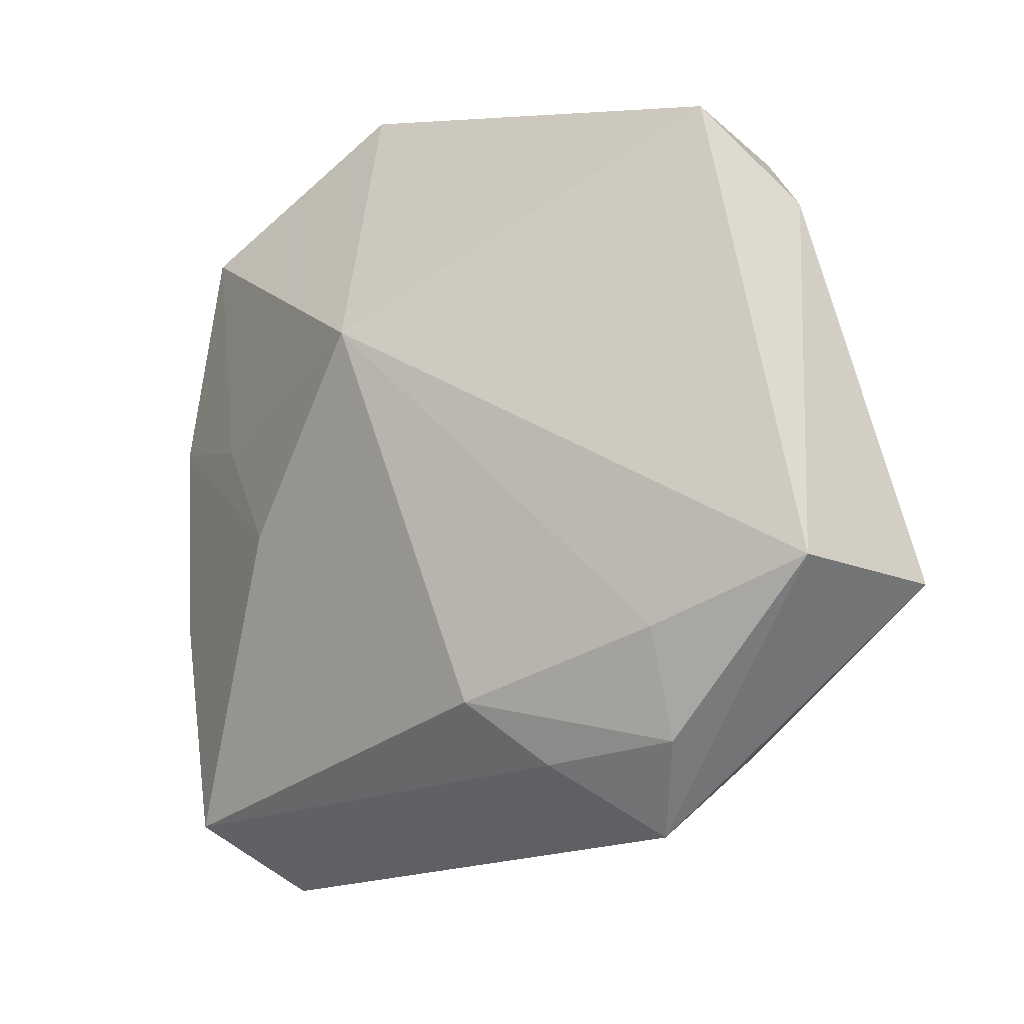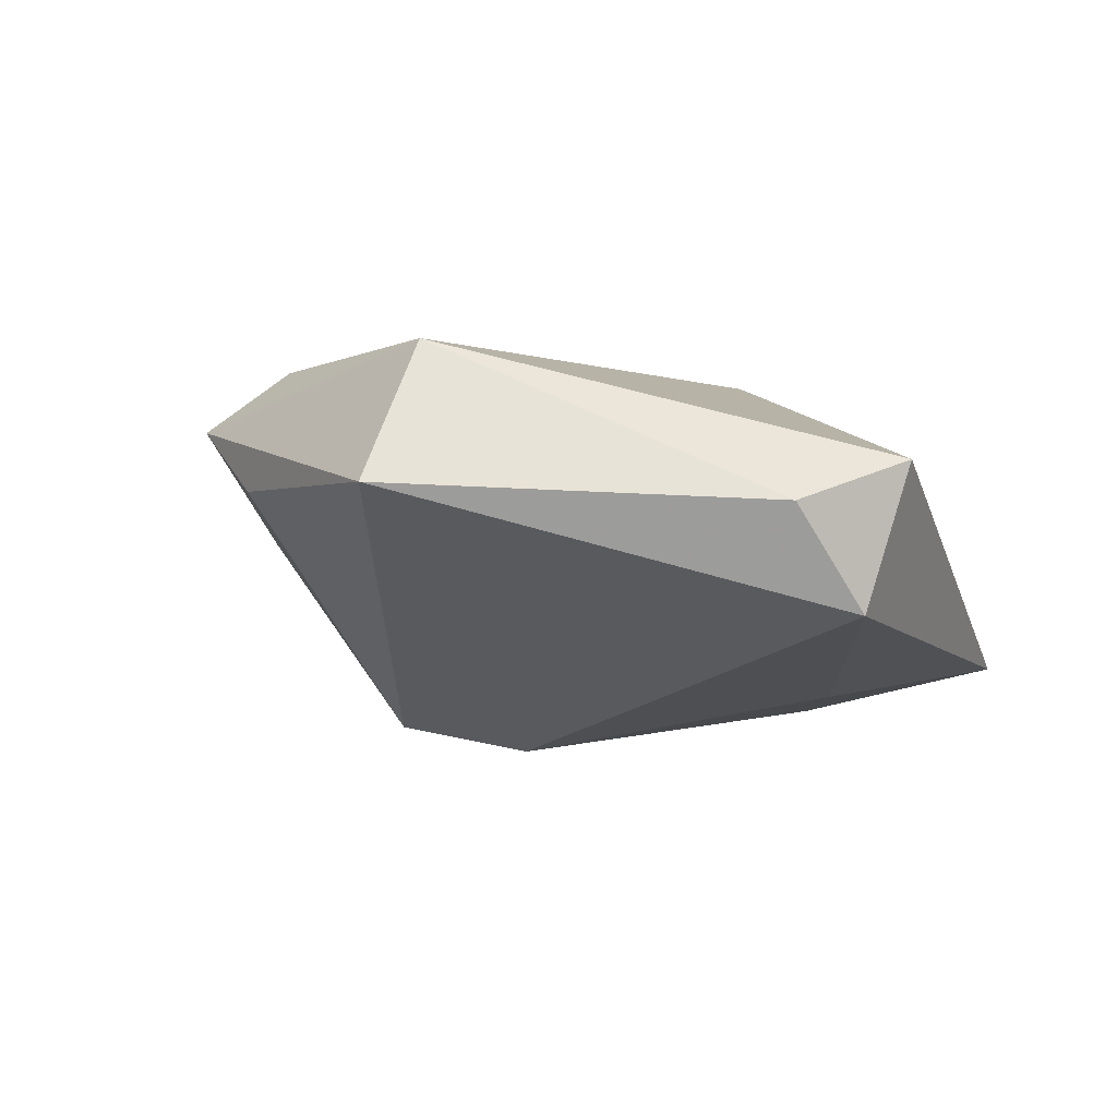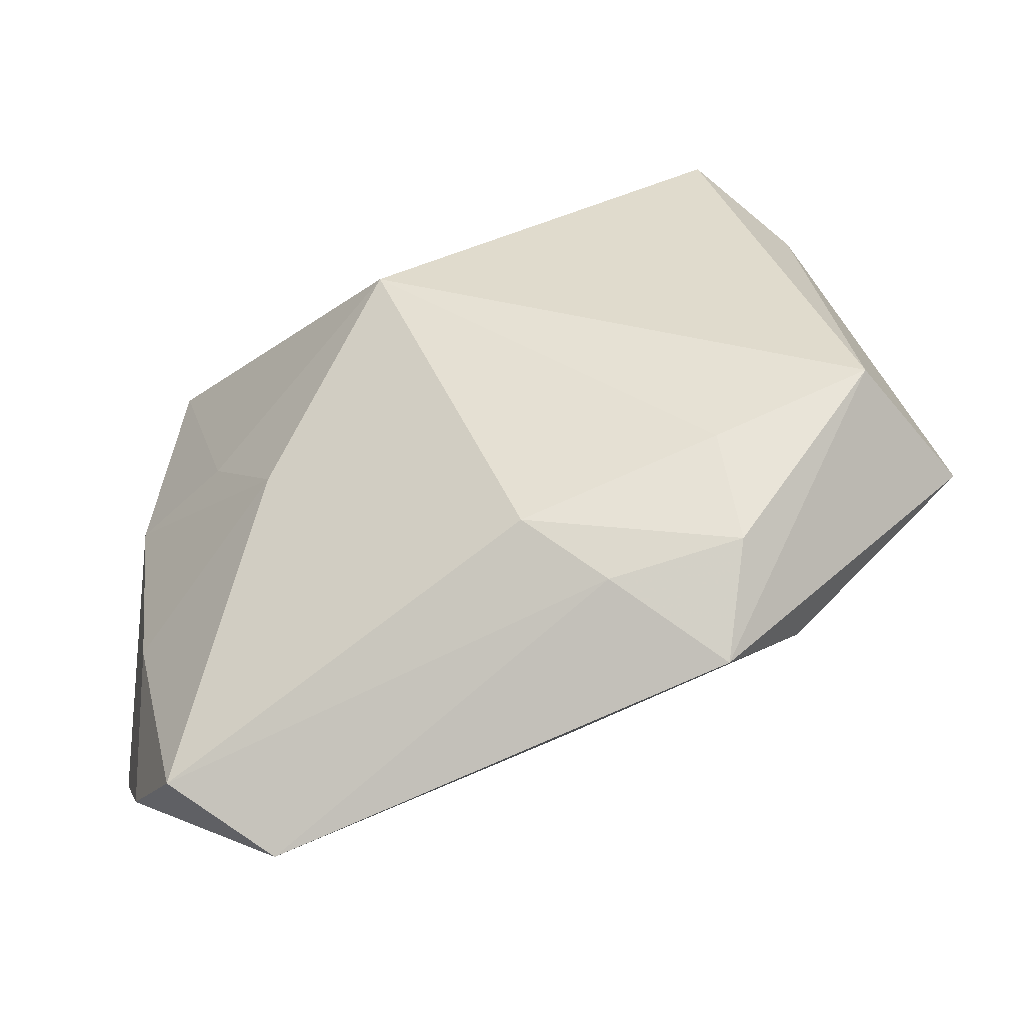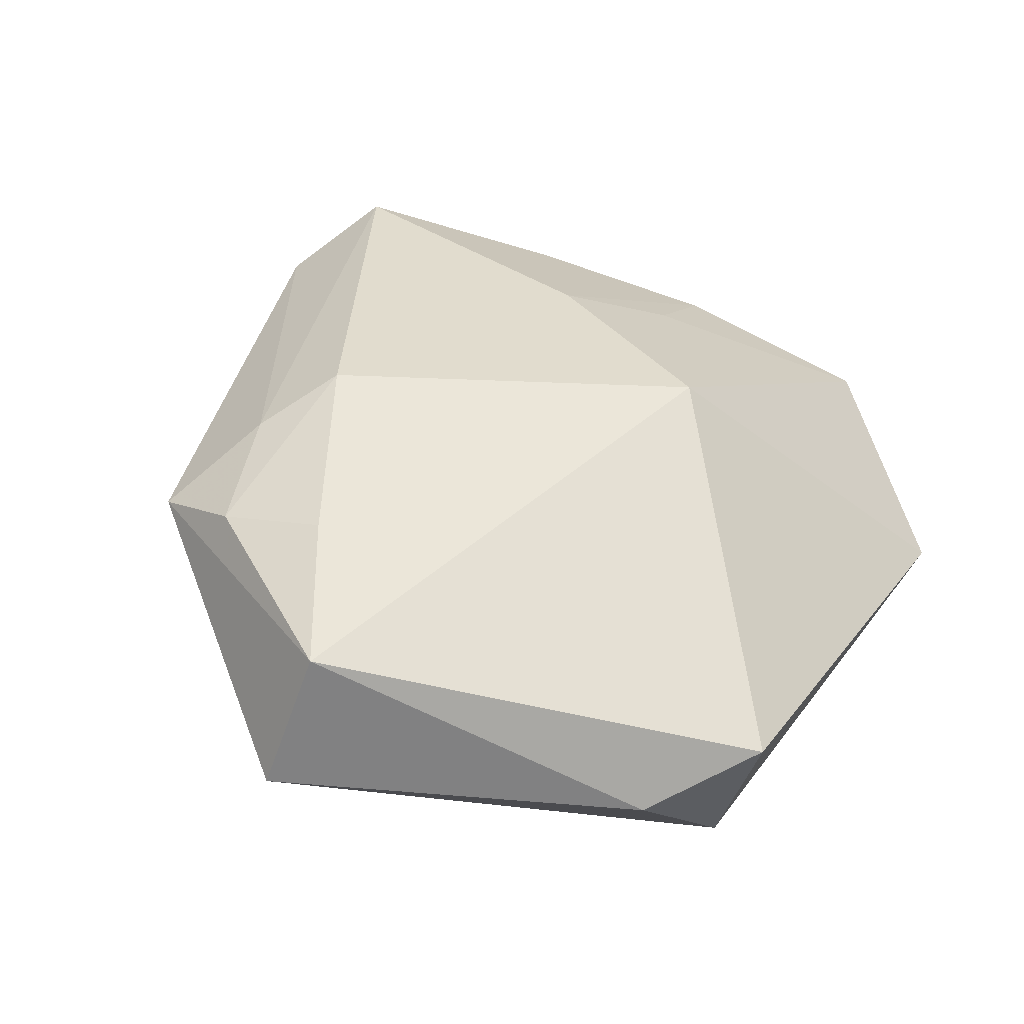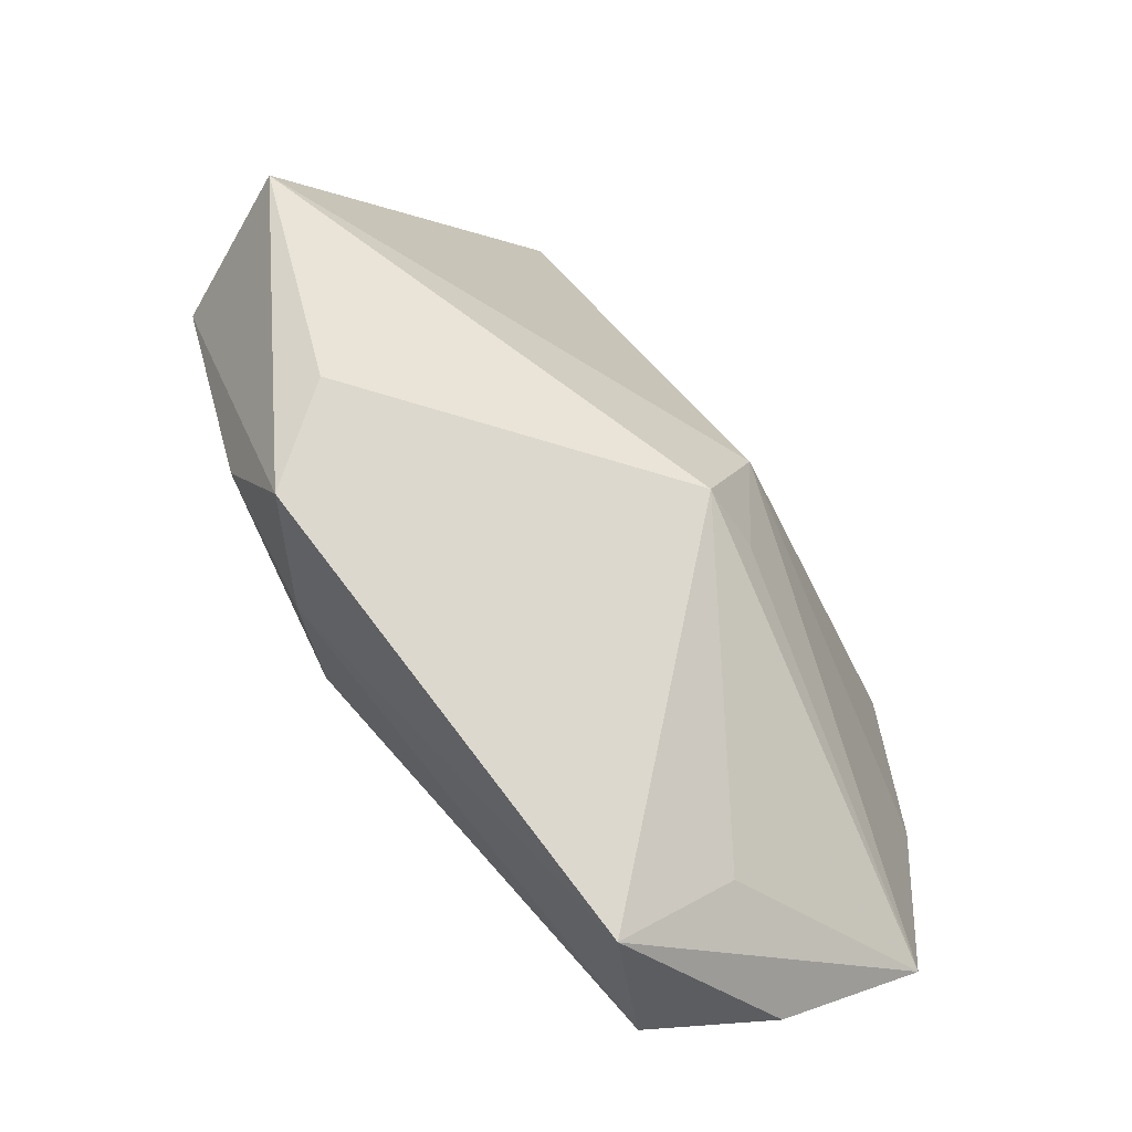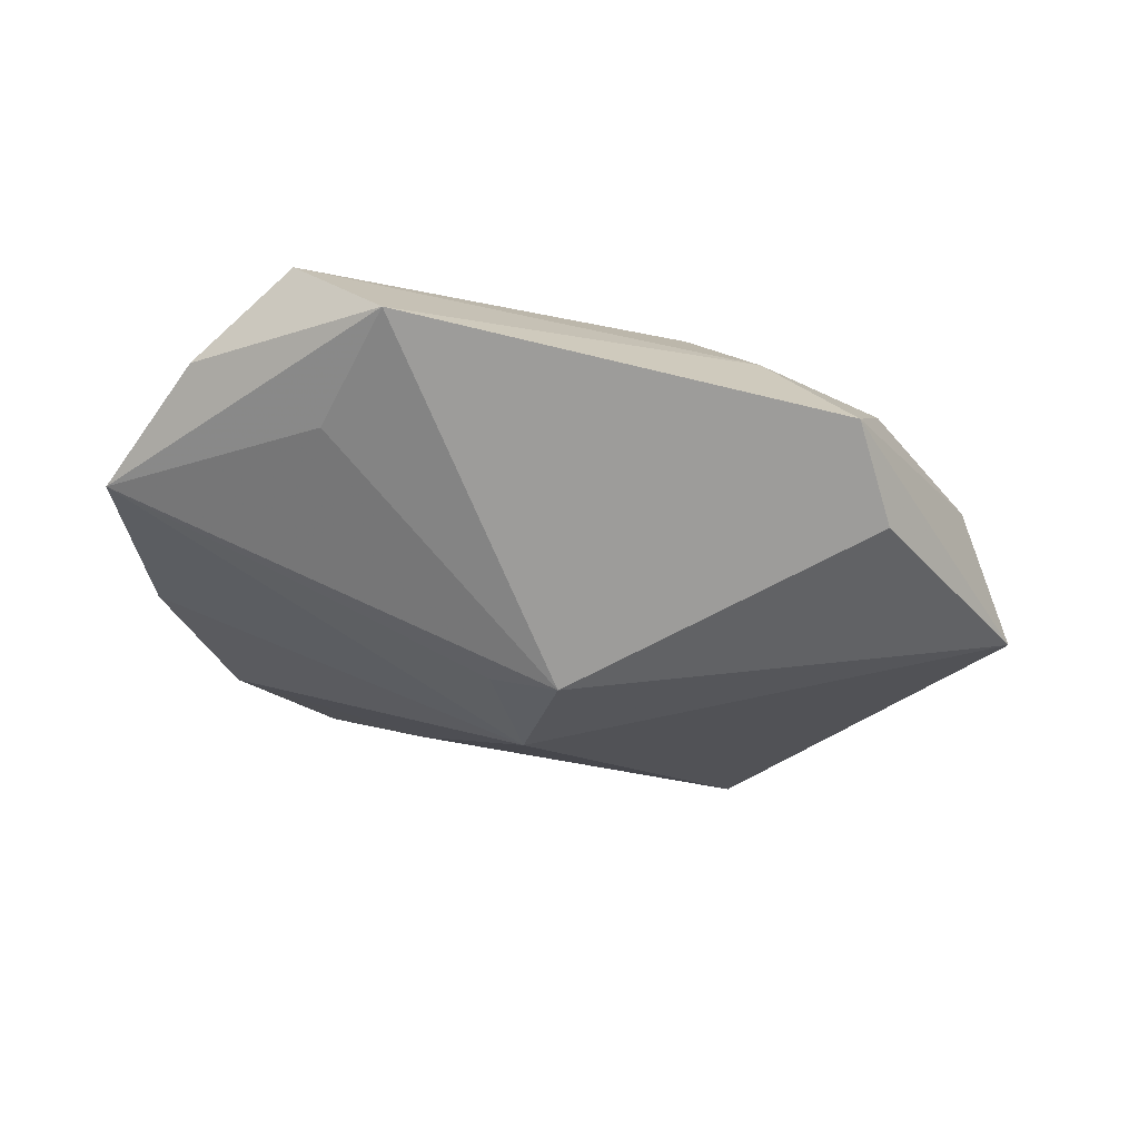
<metadata>
{"format":"obj","ext":"obj","renderer":"f3d","projection":"perspective","resolution":1024,"background":"white","views":[{"elev":6.5,"azim":41.2,"up":"+Y"},{"elev":-21.1,"azim":107.6,"up":"+Z"},{"elev":-33.9,"azim":27.3,"up":"+Y"},{"elev":34.1,"azim":119.0,"up":"+Z"},{"elev":-77.5,"azim":136.8,"up":"+Y"},{"elev":-14.5,"azim":-2.2,"up":"+Z"}]}
</metadata>
<code>
v -0.01207 -0.03229 0.009225
v -0.01847 -0.02717 0.01396
v -0.01936 0.002791 0.009789
v -0.03202 -0.01809 0.000712
v -0.002022 -0.00515 -0.01538
v -0.02518 -0.01227 0.009445
v -0.02828 0.01761 0.002478
v 0.02382 -0.01524 0.007471
v 0.009867 -0.01328 0.01396
v -0.01019 0.01778 -0.01056
v 0.0352 -0.004596 -0.00722
v 0.02393 -0.01812 -0.00175
v 0.02277 -0.006958 0.008744
v -0.01838 0.02962 -0.006797
v -0.0288 0.001743 0.006003
v -0.0254 0.0129 -0.006751
v -0.01163 -0.003042 0.01395
v 0.0327 -0.001461 0.004089
v -0.01641 -0.02564 0.002875
v -0.004658 -0.01292 -0.01194
v -0.03037 -0.0006057 -0.003031
v -0.02566 -0.02423 0.007906
v 0.02121 -0.02311 0.004792
v 0.01797 0.02962 -0.002956
v 0.000245 -0.01474 -0.01312
v 0.02377 0.02248 -0.007439
v 0.01659 0.02558 -0.01363
v -0.002435 0.01303 0.01396
v 0.01492 -0.01775 0.01057
f 14 28 24
f 25 5 11
f 7 28 14
f 1 25 23
f 15 7 4
f 4 6 15
f 28 2 9
f 12 25 11
f 11 23 12
f 12 23 25
f 14 24 27
f 24 26 27
f 11 5 27
f 27 26 11
f 18 23 11
f 8 23 18
f 11 26 18
f 18 26 24
f 18 24 28
f 17 2 28
f 17 6 2
f 15 6 17
f 5 25 20
f 20 4 5
f 25 4 20
f 16 7 14
f 19 25 1
f 1 4 19
f 19 4 25
f 1 2 22
f 22 4 1
f 2 6 22
f 6 4 22
f 29 23 8
f 8 9 29
f 1 23 29
f 29 2 1
f 29 9 2
f 14 27 10
f 10 27 5
f 10 16 14
f 5 16 10
f 13 9 8
f 8 18 13
f 28 9 13
f 13 18 28
f 3 17 28
f 15 17 3
f 28 7 3
f 3 7 15
f 5 4 21
f 21 16 5
f 21 4 7
f 7 16 21

</code>
